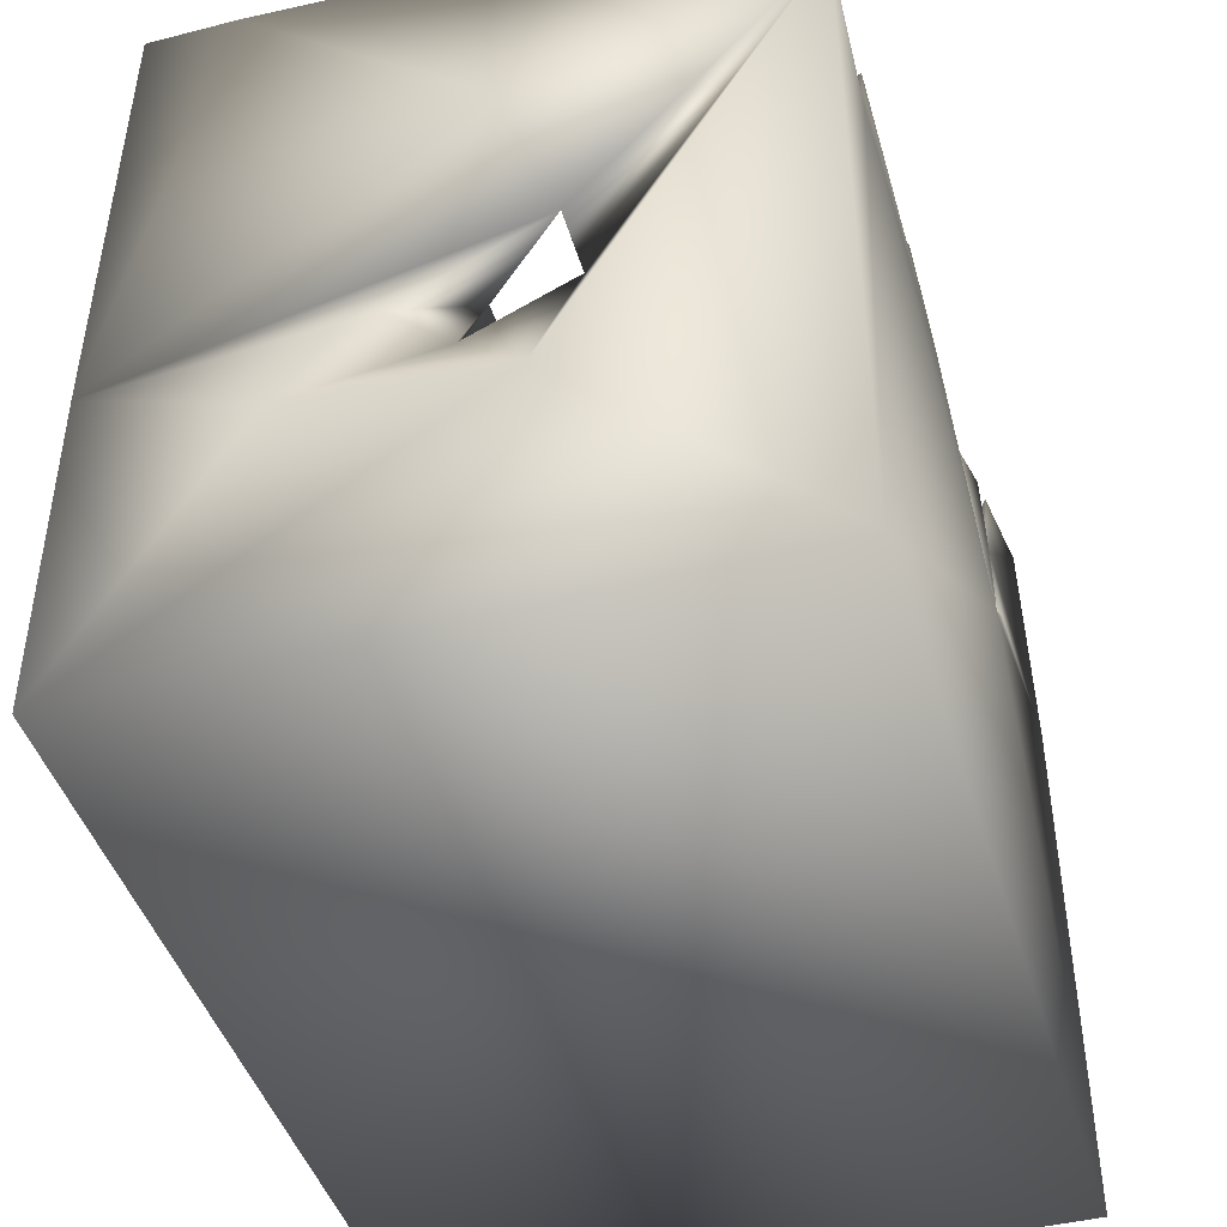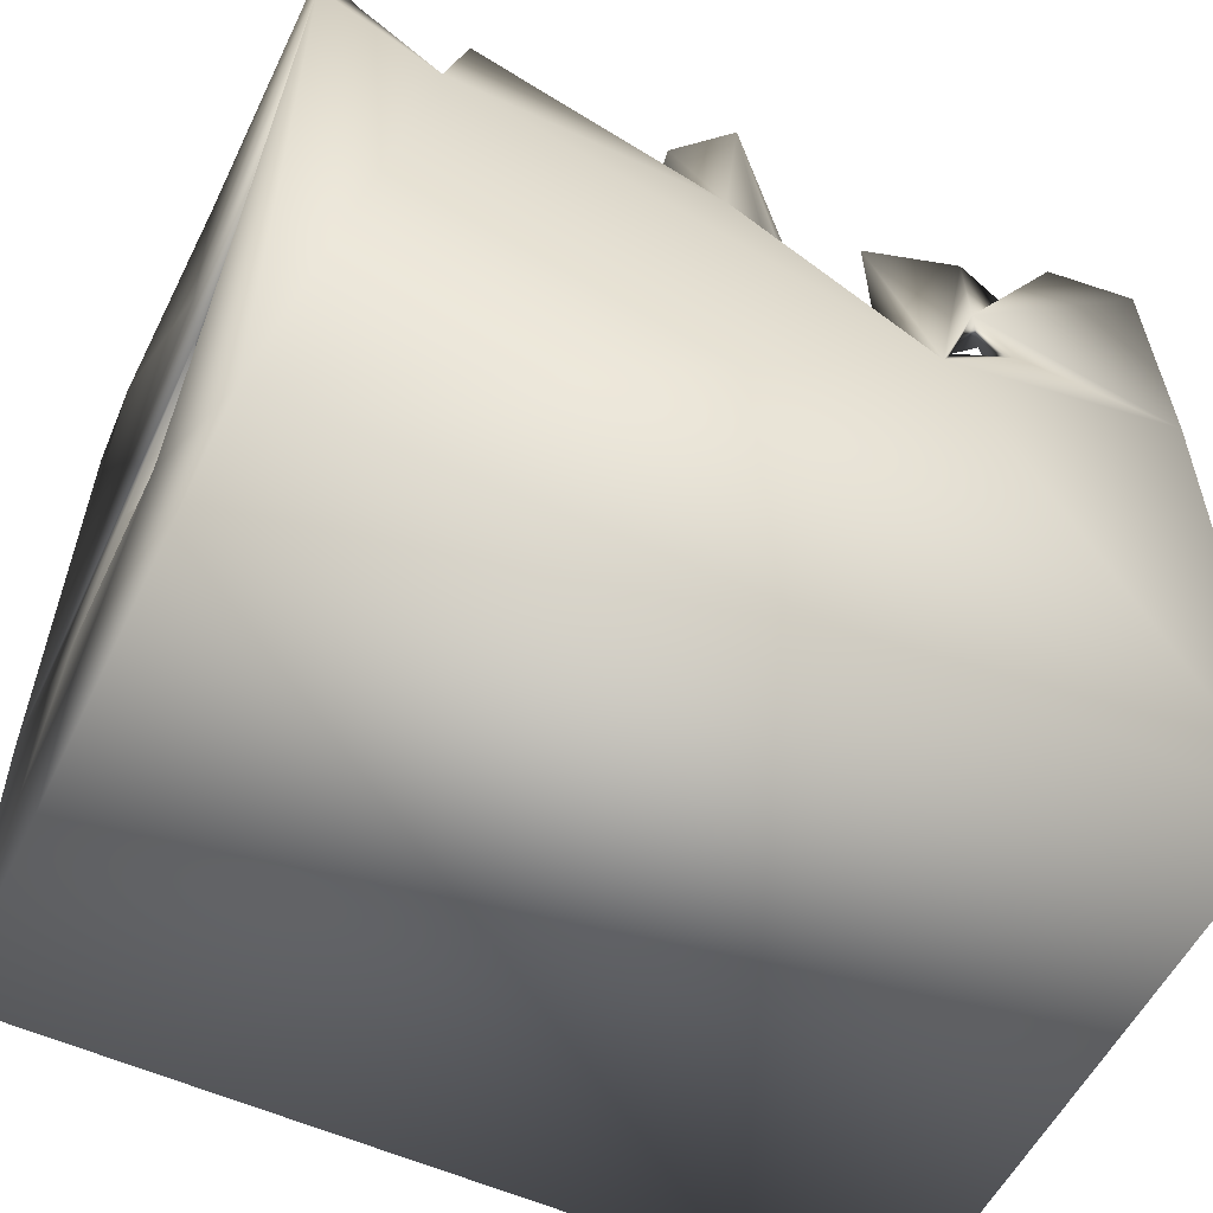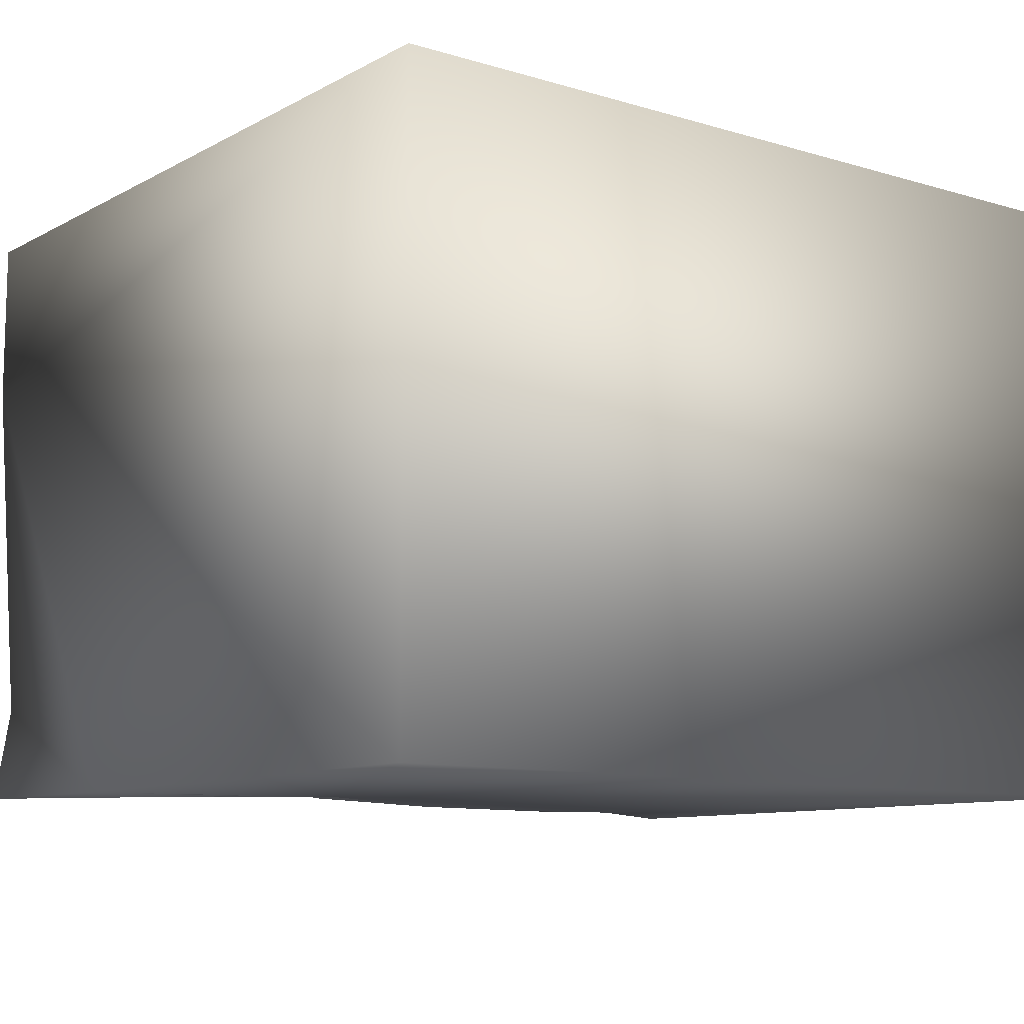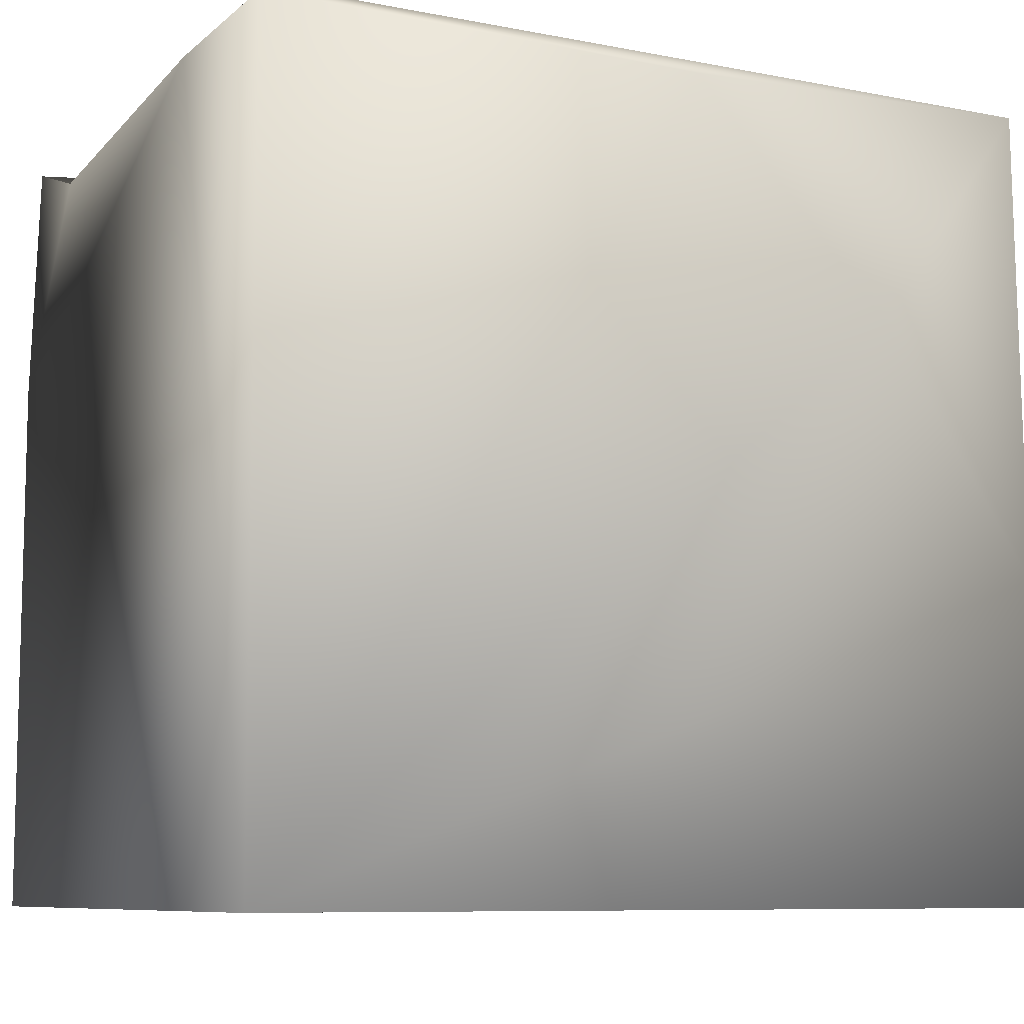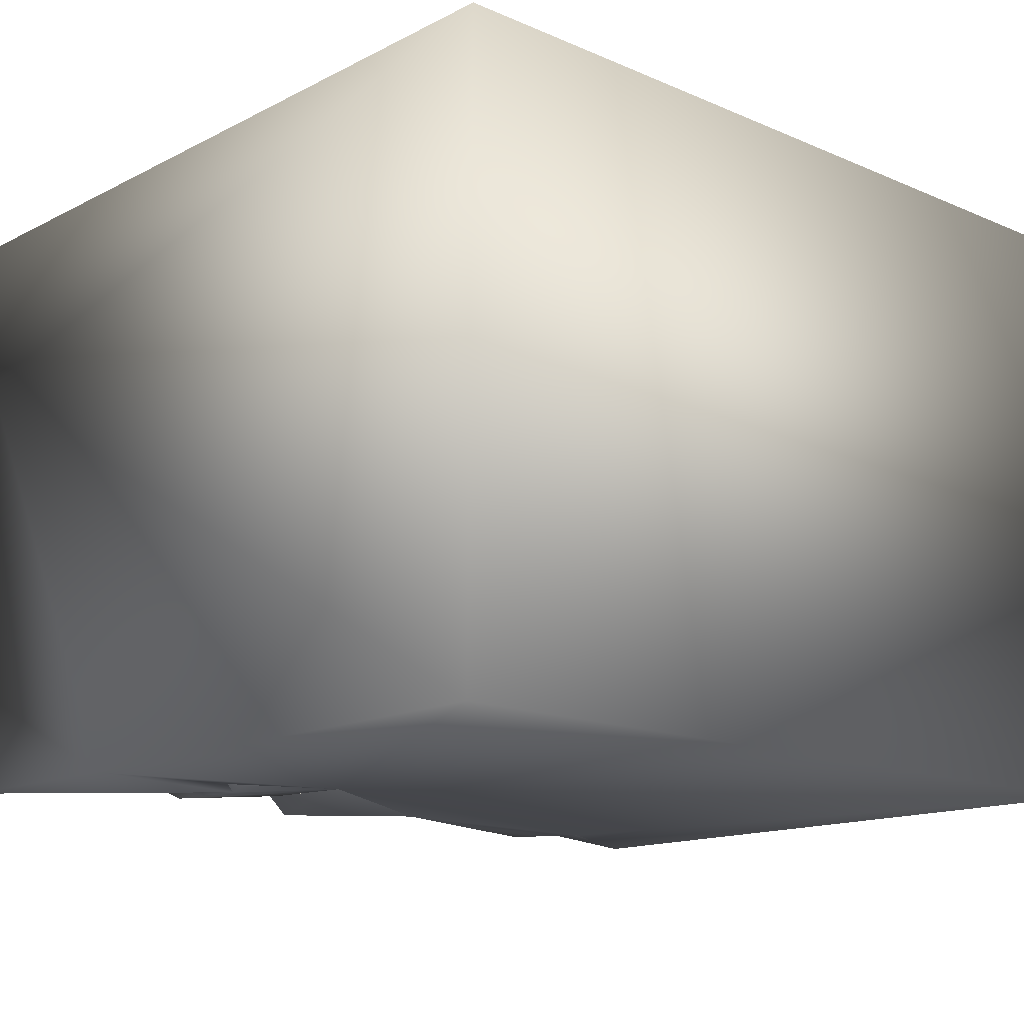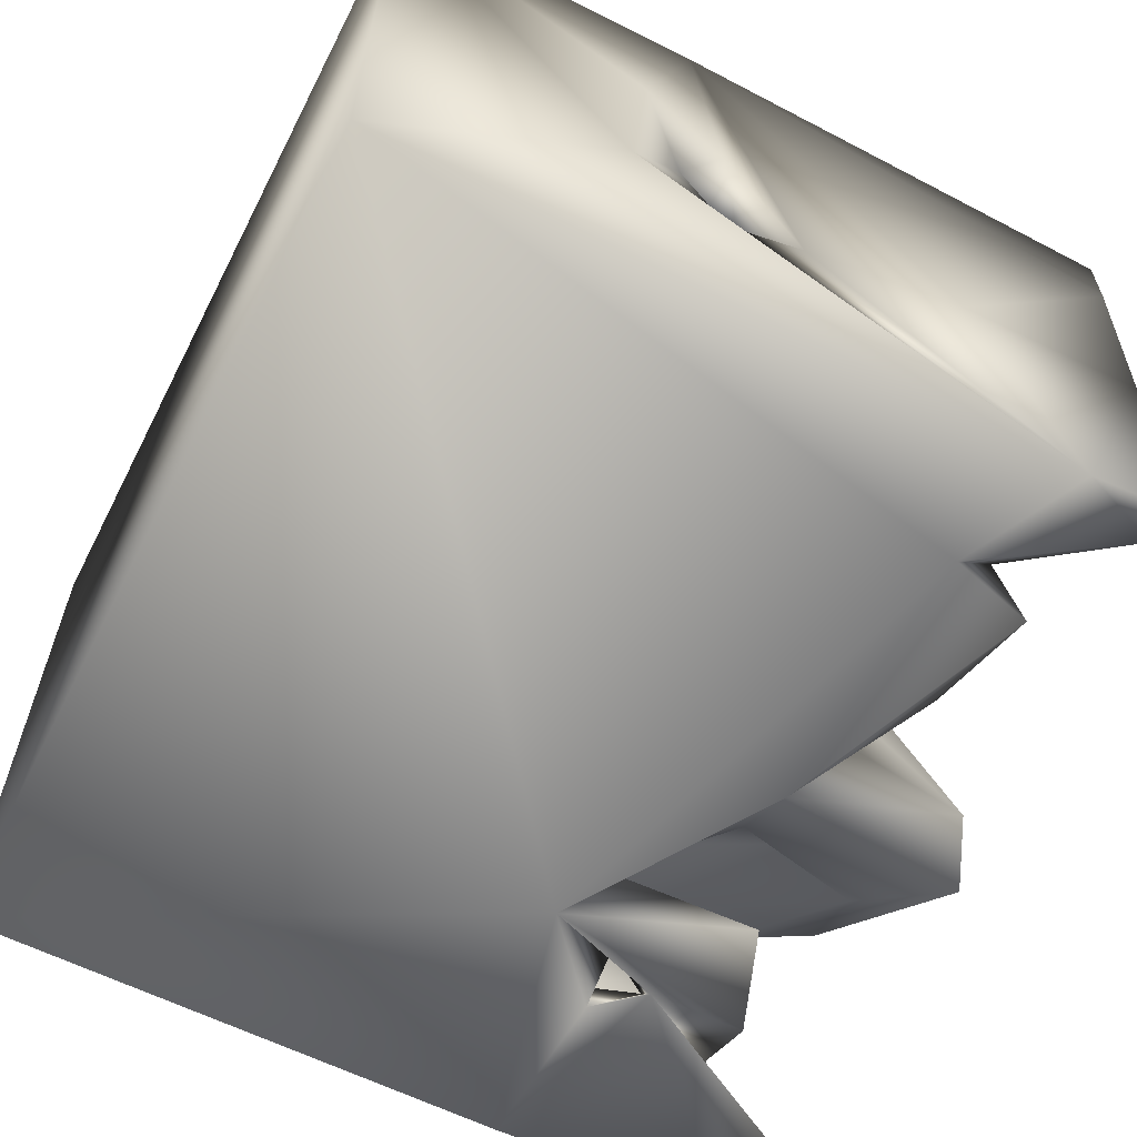
<metadata>
{"format":"obj","ext":"obj","renderer":"f3d","projection":"perspective","resolution":1024,"background":"white","views":[{"elev":-44.1,"azim":106.6,"up":"+Y"},{"elev":-55.2,"azim":154.4,"up":"+Y"},{"elev":-10.0,"azim":-37.2,"up":"+Z"},{"elev":-8.5,"azim":-28.5,"up":"+Y"},{"elev":-14.6,"azim":-42.7,"up":"+Z"},{"elev":-61.6,"azim":62.9,"up":"+Z"}]}
</metadata>
<code>
o Liquid_Domain
v -8.395 -9.09 6.213
v 8.438 -9.088 6.174
v -8.469 -9.088 -6.199
v 8.444 -9.091 -6.209
v 8.456 -2.609 6.174
v 8.408 -3.658 2.928
v 8.451 -4.077 -1.206
v 5.26 -4.981 4.794
v 4.481 -4.225 3.895
v 7.468 -3.858 2.945
v 6.488 -3.965 1.358
v 7.055 -3.128 5.006
v 5 -3.268 2.973
v 6.974 -4.068 -2.485
v 5.322 -2.296 1.295
v 5.585 -2.97 0.2718
v 8.118 -2.917 0.04283
v 6.451 -2.242 1.405
v 5.864 -1.55 -0.342
v 8.238 -2.128 -2.002
v 4.152 0.7295 4.781
v 6.823 -2.297 2.961
v 8.383 -2.093 1.159
v 8.437 4.368 -6.159
v 7.38 -1.269 -0.1926
v 7.782 -0.04919 -2.896
v 7.679 0.07315 -4.093
v 5.312 -1.033 5.286
v 5.004 -1.364 2.785
v 6.409 -1.451 -0.2652
v 5.77 -2.725 -3.045
v -8.479 6.554 2.796
v -8.364 6.79 6.153
v 4.998 2.345 6.17
v 4.599 -1.834 -3.482
v -8.451 1.763 -6.193
v 7.599 -0.5653 2.633
v 7.129 0.5151 -4.917
v 3.782 -0.3442 2.941
v 8.346 -0.6167 -1.649
v 7.294 1.146 5.323
v 2.577 -0.4919 0.7584
v 7.794 0.9754 -0.9108
v 3.917 -0.9798 -1.562
v -5.194 -0.8727 -2.114
v -5.456 -0.195 -0.8706
v 4.817 0.5054 -5.127
v -3.448 0.5035 -6.181
v 4.566 0.2983 1.387
v 3.117 0.2664 -3.666
v -2.918 0.8266 -2.261
v 6.031 3.246 -6.117
v 1.892 1.994 0.7975
v -5.561 1.05 -1.742
v -5.153 1.996 -6.084
v 3.251 1.891 4.329
v -2.456 0.9719 1.468
v 8.342 2.862 -0.4447
v -3.889 0.5443 -0.7478
v -4.493 1.177 -0.4634
v -6.253 0.6675 -4.653
v -2.57 1.045 -5.612
v 7.808 3.559 3.346
v 8.398 6.83 4.338
v -3.03 1.358 1.495
v -0.8064 2.972 -5.226
v 8.362 6.518 -5.626
v -2.573 1.426 -2.087
v -2.715 2.079 -3.875
v 1.768 2.399 -5.254
v -7.399 1.477 -4.923
v -4.063 1.959 -5.684
v 0.6146 2.993 -6.157
v 1.327 2.771 -2.036
v 5.988 4.035 -5.491
v -2.478 3.216 -0.0363
v -2.158 3.006 -1.291
v -5.241 2.688 -2.607
v -4.79 2.96 -5.535
v 3.115 3.745 5.161
v -6.695 2.261 -2.692
v -3.332 4.211 -5.39
v -4.347 2.915 -6.085
v 1.603 5.194 1.289
v -6.86 3.817 -4.704
v 7.318 4.494 -4.633
v -2.302 4.086 -5.859
v 3.308 4.528 -5.662
v 7.783 6.685 4.087
v 7.898 4.743 0.5577
v 0.1882 5.903 -0.8091
v -8.277 5.948 -4.262
v -1.526 4.584 -3.766
v -8.308 6.579 -6.112
v -4.358 4.873 -6.023
v 5.546 4.927 -6.047
v 6.25 4.805 4.945
v -4.5 4.825 -2.964
v 1.176 6.453 -5.12
v -2.275 6.228 -3.623
v -5.7 4.707 -5.654
v 1.328 5.806 4.369
v 7.554 6.081 0.07975
v 0.6728 6.717 6.203
v -7.163 4.285 -1.994
v 8.349 6.642 -0.2395
v 7.542 6.296 -5.339
v 3.398 6.71 4.761
v 7.202 6.253 1.558
v -4.555 6.904 -1.577
v -7.548 5.604 -4.759
v -6.567 6.678 -5.88
v -6.392 5.678 1.967
v -5.702 5.394 -0.3415
v 8.302 6.982 6.162
v -0.176 6.836 -2.792
v 6.686 6.724 5.169
v -1.319 6.266 3.793
v -7.833 6.636 0.07129
v -4.576 6.939 1.68
v -1.337 6.994 0.81
v -6.3 7.075 5.789
v -1.645 6.984 4.457
v -7.053 6.986 3.794
v 0.07071 6.935 -5.805
f 4 2 1
f 1 3 4
f 5 2 6
f 2 4 7
f 2 5 1
f 2 7 6
f 1 32 3
f 8 12 10
f 11 8 10
f 9 8 11
f 4 3 48
f 1 33 32
f 11 13 9
f 6 7 17
f 28 12 8
f 11 15 13
f 16 15 11
f 11 14 16
f 14 11 17
f 22 13 10
f 13 15 10
f 18 11 10
f 17 20 14
f 16 14 19
f 17 7 20
f 31 19 14
f 8 9 21
f 22 10 12
f 15 18 10
f 6 17 23
f 11 18 17
f 5 34 1
f 9 13 21
f 17 18 25
f 23 17 25
f 20 26 14
f 27 31 14
f 27 14 26
f 20 7 24
f 7 4 24
f 8 21 28
f 5 6 23
f 29 21 13
f 13 22 29
f 18 30 25
f 19 15 16
f 31 35 19
f 22 18 29
f 18 15 29
f 19 35 44
f 20 24 40
f 38 35 31
f 27 38 31
f 41 37 12
f 12 37 22
f 29 15 49
f 40 26 20
f 24 4 52
f 12 28 41
f 21 29 39
f 49 15 19
f 22 37 18
f 37 30 18
f 23 25 40
f 49 39 29
f 23 40 5
f 37 25 30
f 49 44 42
f 19 44 49
f 40 25 43
f 40 43 26
f 46 45 61
f 47 35 38
f 3 36 48
f 39 49 42
f 37 43 25
f 45 46 59
f 50 42 44
f 50 44 35
f 4 48 52
f 41 28 21
f 54 46 81
f 45 59 51
f 32 36 3
f 35 47 50
f 48 36 55
f 39 56 21
f 42 53 56
f 39 42 56
f 64 5 58
f 5 40 58
f 57 59 46
f 46 54 60
f 53 42 50
f 81 46 61
f 45 62 61
f 48 73 52
f 63 43 37
f 65 57 46
f 46 60 65
f 68 59 57
f 60 54 59
f 51 66 45
f 66 62 45
f 50 47 70
f 50 74 53
f 59 68 60
f 54 69 59
f 51 59 69
f 51 69 66
f 81 61 71
f 61 62 72
f 48 55 72
f 62 73 48
f 5 115 34
f 115 5 64
f 65 60 76
f 69 54 78
f 50 70 74
f 47 75 70
f 72 55 61
f 73 62 66
f 87 62 48
f 41 63 37
f 57 65 76
f 57 77 68
f 77 60 68
f 54 81 78
f 61 79 71
f 62 82 72
f 61 55 79
f 87 82 62
f 83 48 72
f 56 80 21
f 76 77 57
f 60 77 76
f 71 85 81
f 38 27 26
f 38 75 47
f 41 21 97
f 21 80 97
f 53 74 84
f 105 81 85
f 38 86 75
f 71 79 85
f 79 72 82
f 55 83 79
f 72 79 83
f 36 94 83
f 55 36 83
f 34 104 1
f 56 53 80
f 84 74 91
f 58 40 24
f 86 38 26
f 75 88 70
f 73 70 88
f 73 96 52
f 89 41 97
f 89 63 41
f 69 78 93
f 79 101 85
f 79 95 101
f 125 73 66
f 87 48 95
f 63 90 43
f 43 90 26
f 105 114 81
f 81 114 78
f 93 78 100
f 78 98 100
f 74 70 99
f 79 82 95
f 48 83 95
f 96 73 88
f 53 102 80
f 90 103 26
f 32 92 36
f 114 98 78
f 92 94 36
f 93 66 69
f 52 96 75
f 83 101 95
f 1 104 33
f 64 58 106
f 74 99 91
f 107 86 26
f 101 111 85
f 86 107 75
f 82 87 95
f 75 96 88
f 75 107 52
f 52 107 24
f 34 115 104
f 80 108 97
f 102 53 84
f 63 109 90
f 110 98 114
f 105 85 111
f 101 112 111
f 73 125 99
f 99 70 73
f 83 94 112
f 83 112 101
f 108 80 102
f 97 117 89
f 89 109 63
f 114 105 113
f 103 107 26
f 119 105 111
f 99 116 91
f 58 24 106
f 100 66 93
f 107 67 24
f 103 90 109
f 113 105 119
f 119 111 92
f 106 24 67
f 66 100 125
f 102 121 118
f 84 121 102
f 113 119 124
f 120 114 113
f 84 91 121
f 32 119 92
f 98 110 100
f 111 94 92
f 111 112 94
f 123 108 102
f 108 117 97
f 102 118 123
f 122 113 124
f 113 122 120
f 109 106 103
f 120 110 114
f 116 121 91
f 33 104 122
f 122 104 115
f 115 108 122
f 108 123 122
f 117 108 115
f 33 124 32
f 122 124 33
f 89 117 115
f 64 89 115
f 123 121 122
f 124 119 32
f 118 121 123
f 121 120 122
f 89 106 109
f 64 106 89
f 121 110 120
f 125 110 121
f 121 116 125
f 125 100 110
f 106 67 107
f 103 106 107
f 116 99 125

</code>
